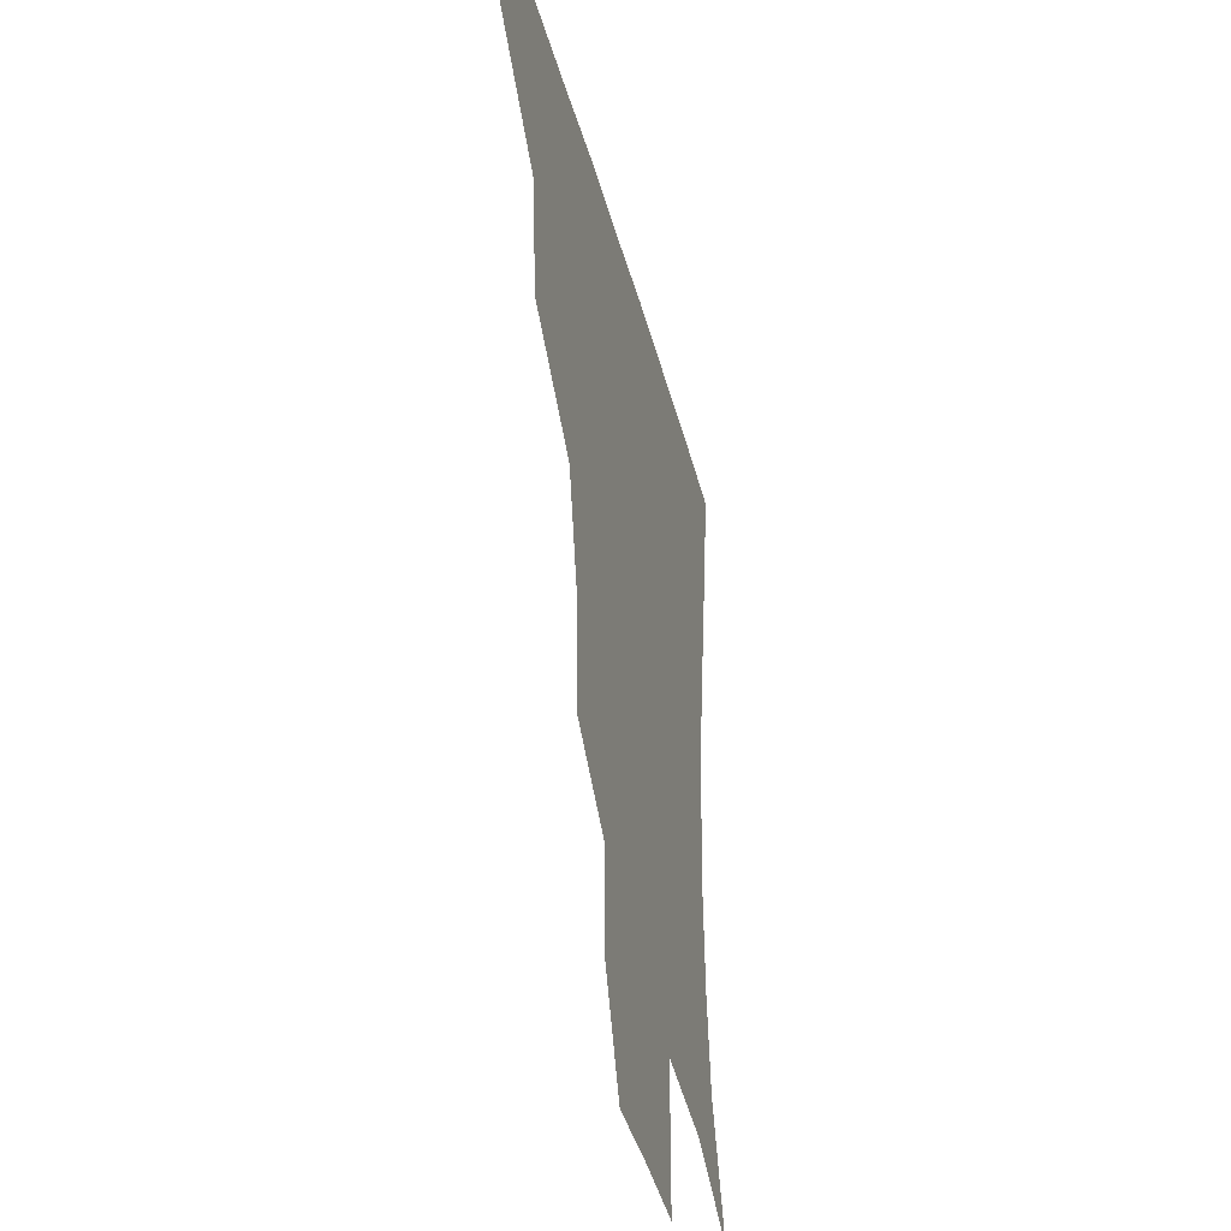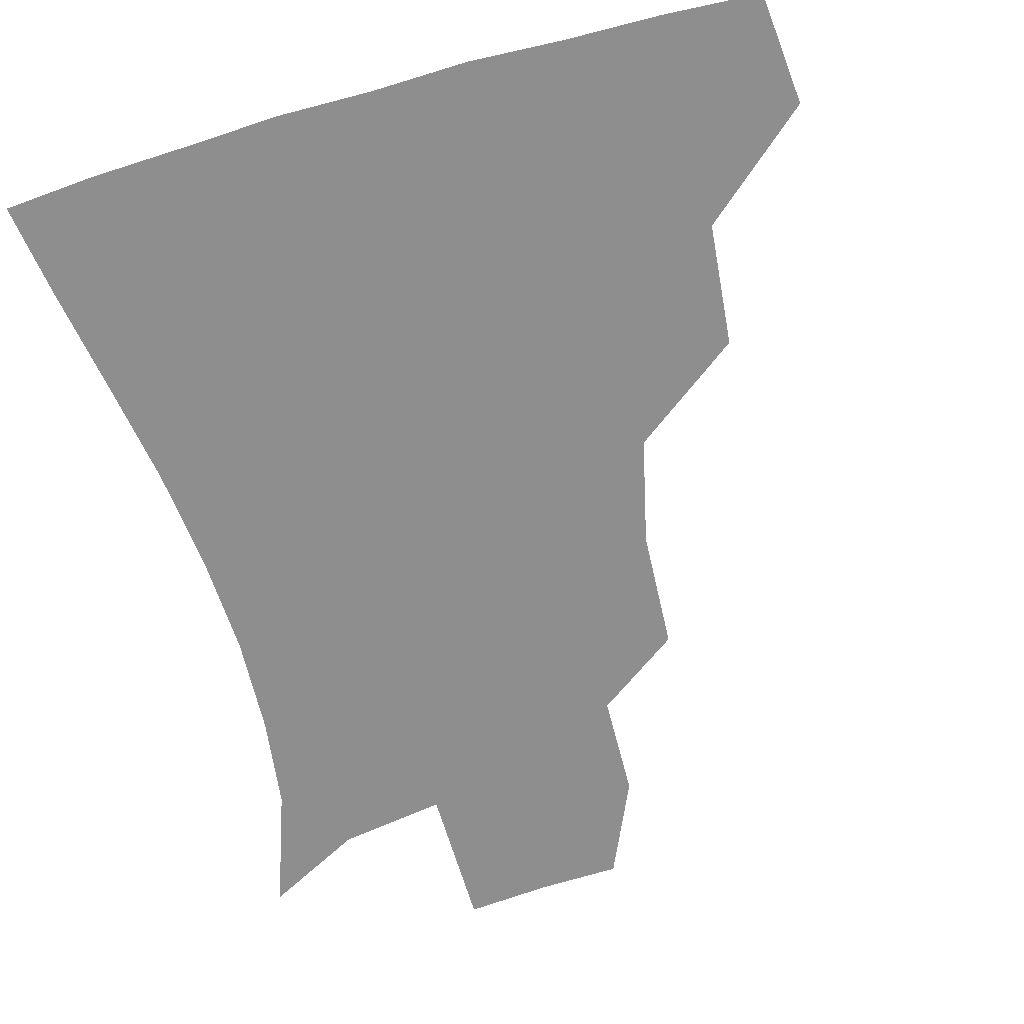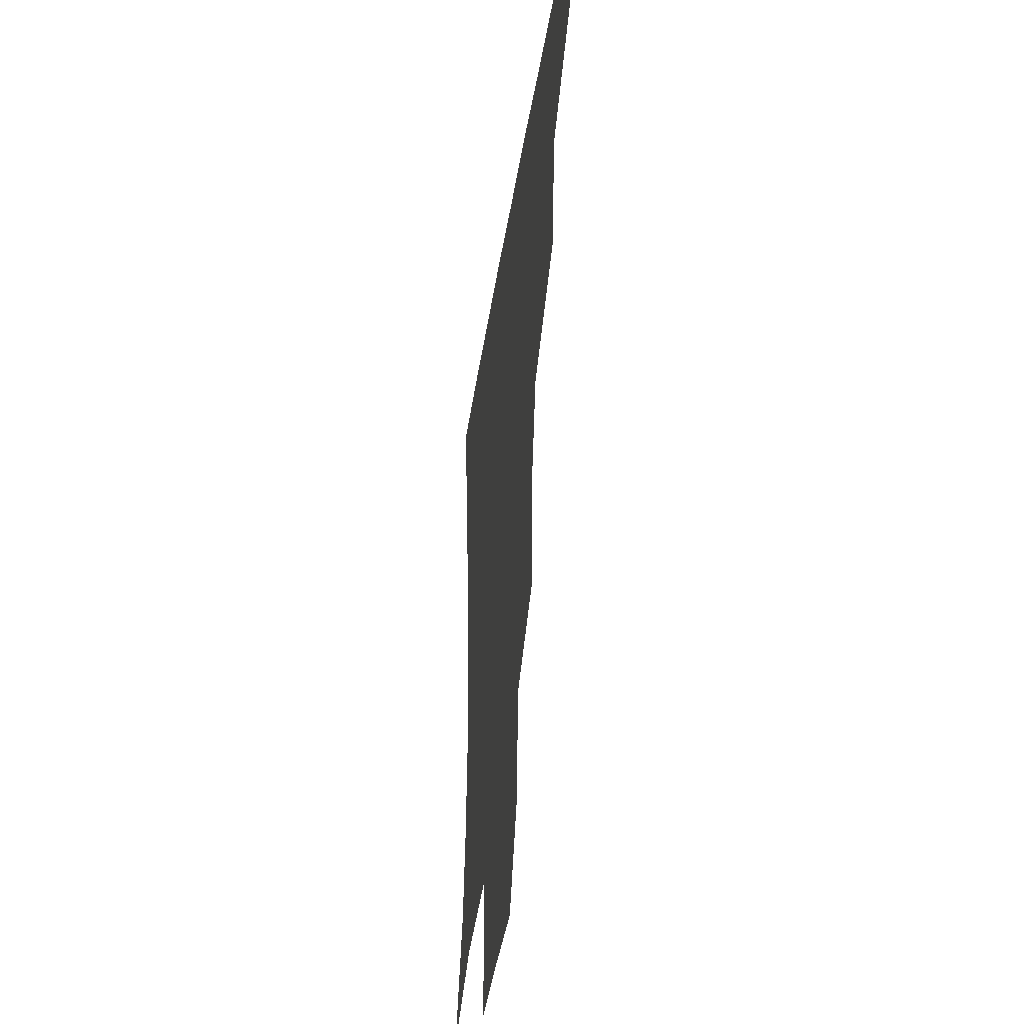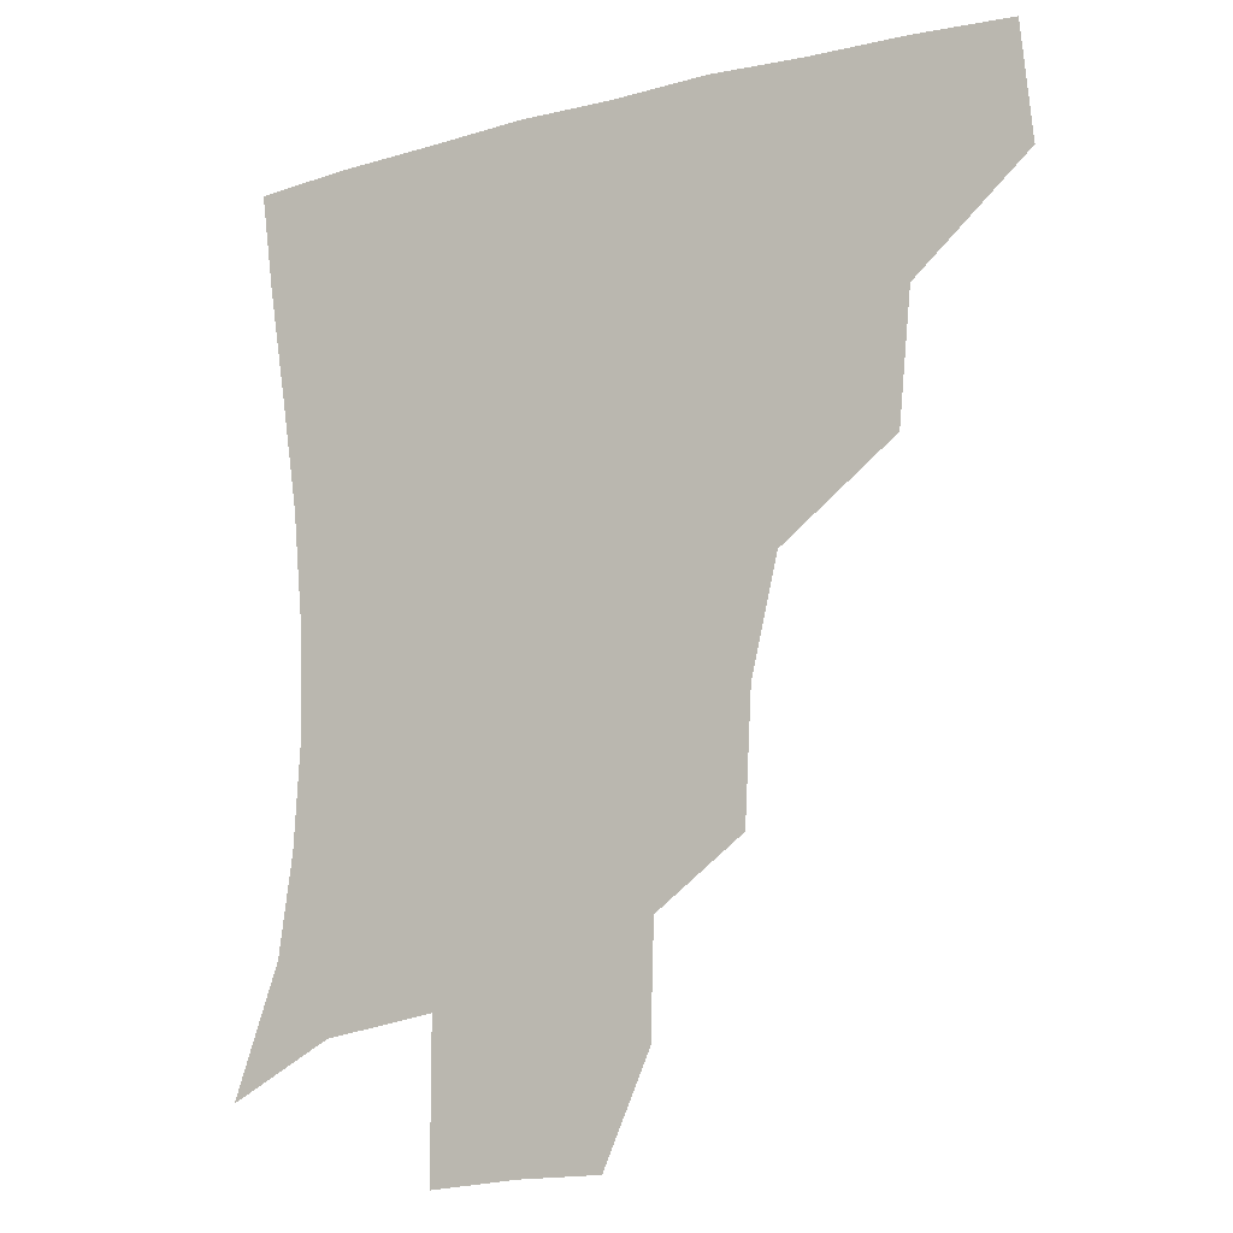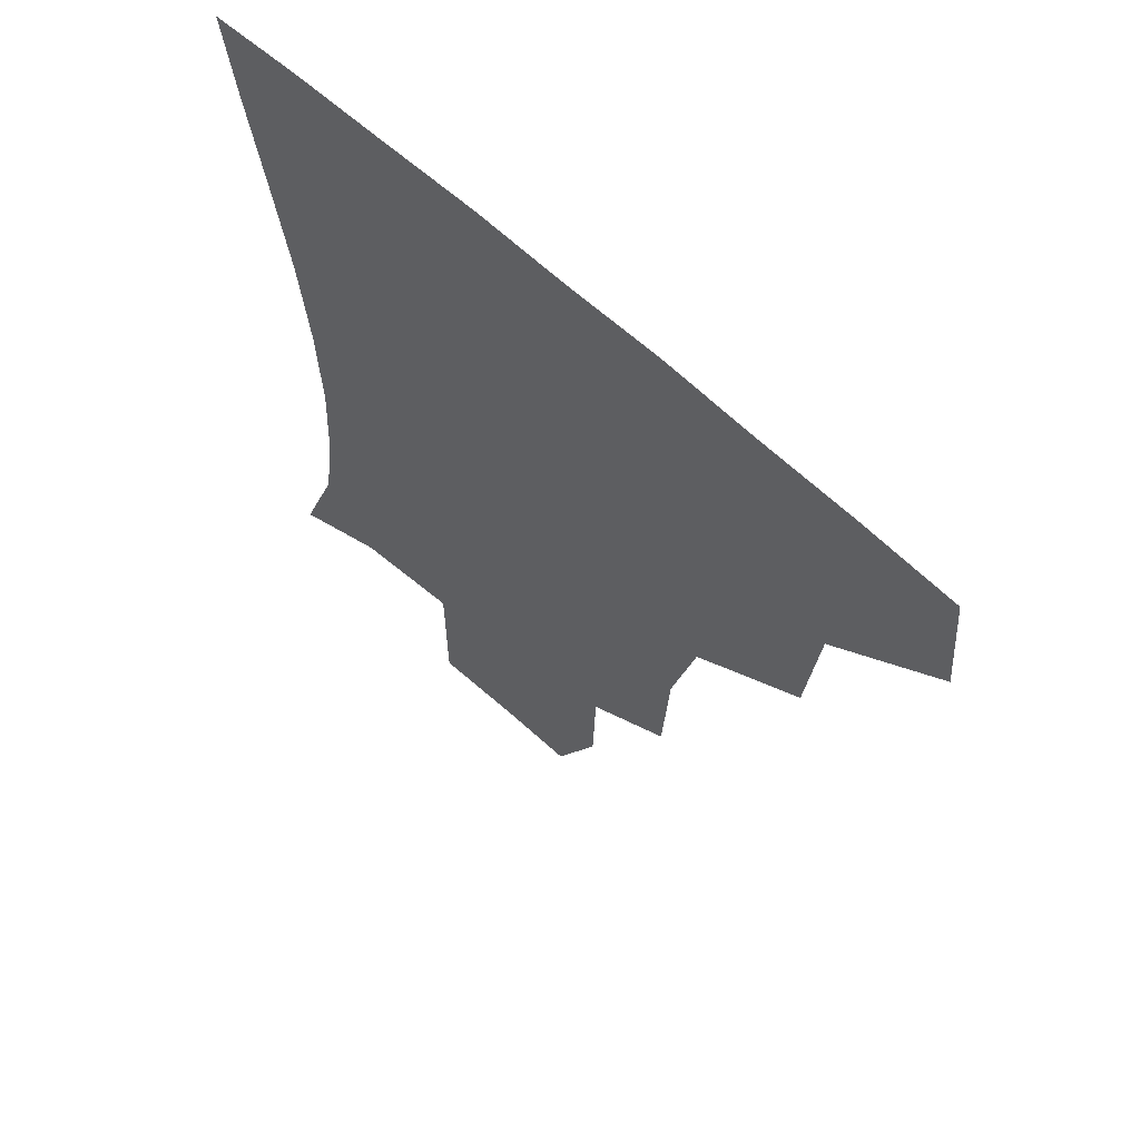
<metadata>
{"format":"obj","ext":"obj","renderer":"f3d","projection":"perspective","resolution":1024,"background":"white","views":[{"elev":-39.0,"azim":-75.9,"up":"+Y"},{"elev":-65.0,"azim":-163.9,"up":"+Z"},{"elev":-40.6,"azim":-98.6,"up":"+Y"},{"elev":-13.4,"azim":-149.5,"up":"+Y"},{"elev":63.2,"azim":-136.8,"up":"+Y"}]}
</metadata>
<code>
v 450.7 384.2 0
v 453.7 419 0
v 488.9 316.4 0
v 485 354.7 0
v 486 391.2 0
v 483.4 421 0
v 533.1 220.3 0
v 531 257.8 0
v 523.1 291 0
v 519.7 334.2 0
v 517.6 364.6 0
v 515.1 392.8 0
v 513.1 421.9 0
v 560.1 169 0
v 559.2 201.5 0
v 555.8 242.2 0
v 552.2 270.8 0
v 548.7 305.5 0
v 546.7 337.5 0
v 546.3 367.4 0
v 544.2 394 0
v 541.9 423.6 0
v 574.1 138 0
v 582 181.1 0
v 580.4 217.7 0
v 578.3 247.7 0
v 576.1 279.3 0
v 574.8 311.6 0
v 574.1 339.5 0
v 573.8 367.5 0
v 573.3 394.4 0
v 571.8 422.9 0
v 599.1 137.3 0
v 603.6 184.1 0
v 602.1 218.3 0
v 600.9 251.2 0
v 600.1 282.3 0
v 600.1 312.9 0
v 601.1 340.7 0
v 601.9 368 0
v 602.4 394.5 0
v 600.5 423.6 0
v 625.5 135 0
v 625.6 180.2 0
v 624.2 218.2 0
v 623.3 251 0
v 623.8 280.5 0
v 624.9 309.9 0
v 626.7 340.4 0
v 629 367.9 0
v 630.7 394.5 0
v 631 422.3 0
v 658.9 175 0
v 647.9 213.8 0
v 646.1 244 0
v 646 275.1 0
v 647.7 306.3 0
v 651.2 335.5 0
v 655 364.9 0
v 658.7 393.8 0
v 660.8 421.3 0
v 689.3 158.9 0
v 676 196.7 0
v 671.9 226.2 0
v 670.2 257.5 0
v 671.3 289.5 0
v 674.5 322.8 0
v 679.6 356.1 0
v 685.1 390.2 0
v 689 419.2 0
f 4 5 1
f 1 5 2
f 5 6 2
f 9 10 3
f 3 10 4
f 10 11 4
f 4 11 5
f 11 12 5
f 5 12 6
f 12 13 6
f 15 16 7
f 7 16 8
f 16 17 8
f 8 17 9
f 17 18 9
f 9 18 10
f 18 19 10
f 10 19 11
f 19 20 11
f 11 20 12
f 20 21 12
f 12 21 13
f 21 22 13
f 23 24 14
f 14 24 15
f 24 25 15
f 15 25 16
f 25 26 16
f 16 26 17
f 26 27 17
f 17 27 18
f 27 28 18
f 18 28 19
f 28 29 19
f 19 29 20
f 29 30 20
f 20 30 21
f 30 31 21
f 21 31 22
f 31 32 22
f 23 33 24
f 33 34 24
f 24 34 25
f 34 35 25
f 25 35 26
f 35 36 26
f 26 36 27
f 36 37 27
f 27 37 28
f 37 38 28
f 28 38 29
f 38 39 29
f 29 39 30
f 39 40 30
f 30 40 31
f 40 41 31
f 31 41 32
f 41 42 32
f 33 43 34
f 43 44 34
f 34 44 35
f 44 45 35
f 35 45 36
f 45 46 36
f 36 46 37
f 46 47 37
f 37 47 38
f 47 48 38
f 38 48 39
f 48 49 39
f 39 49 40
f 49 50 40
f 40 50 41
f 50 51 41
f 41 51 42
f 51 52 42
f 44 53 45
f 53 54 45
f 45 54 46
f 54 55 46
f 46 55 47
f 55 56 47
f 47 56 48
f 56 57 48
f 48 57 49
f 57 58 49
f 49 58 50
f 58 59 50
f 50 59 51
f 59 60 51
f 51 60 52
f 60 61 52
f 53 62 54
f 62 63 54
f 54 63 55
f 63 64 55
f 55 64 56
f 64 65 56
f 56 65 57
f 65 66 57
f 57 66 58
f 66 67 58
f 58 67 59
f 67 68 59
f 59 68 60
f 68 69 60
f 60 69 61
f 69 70 61

</code>
